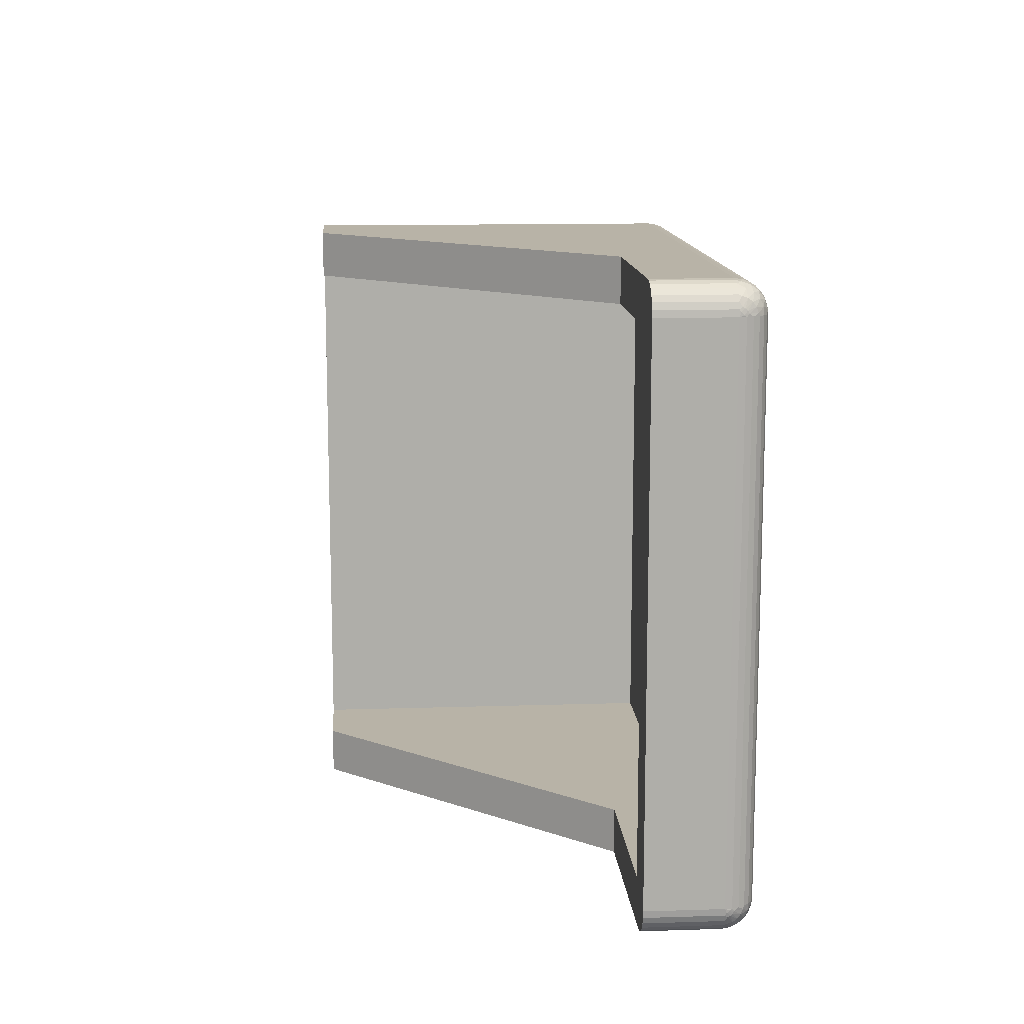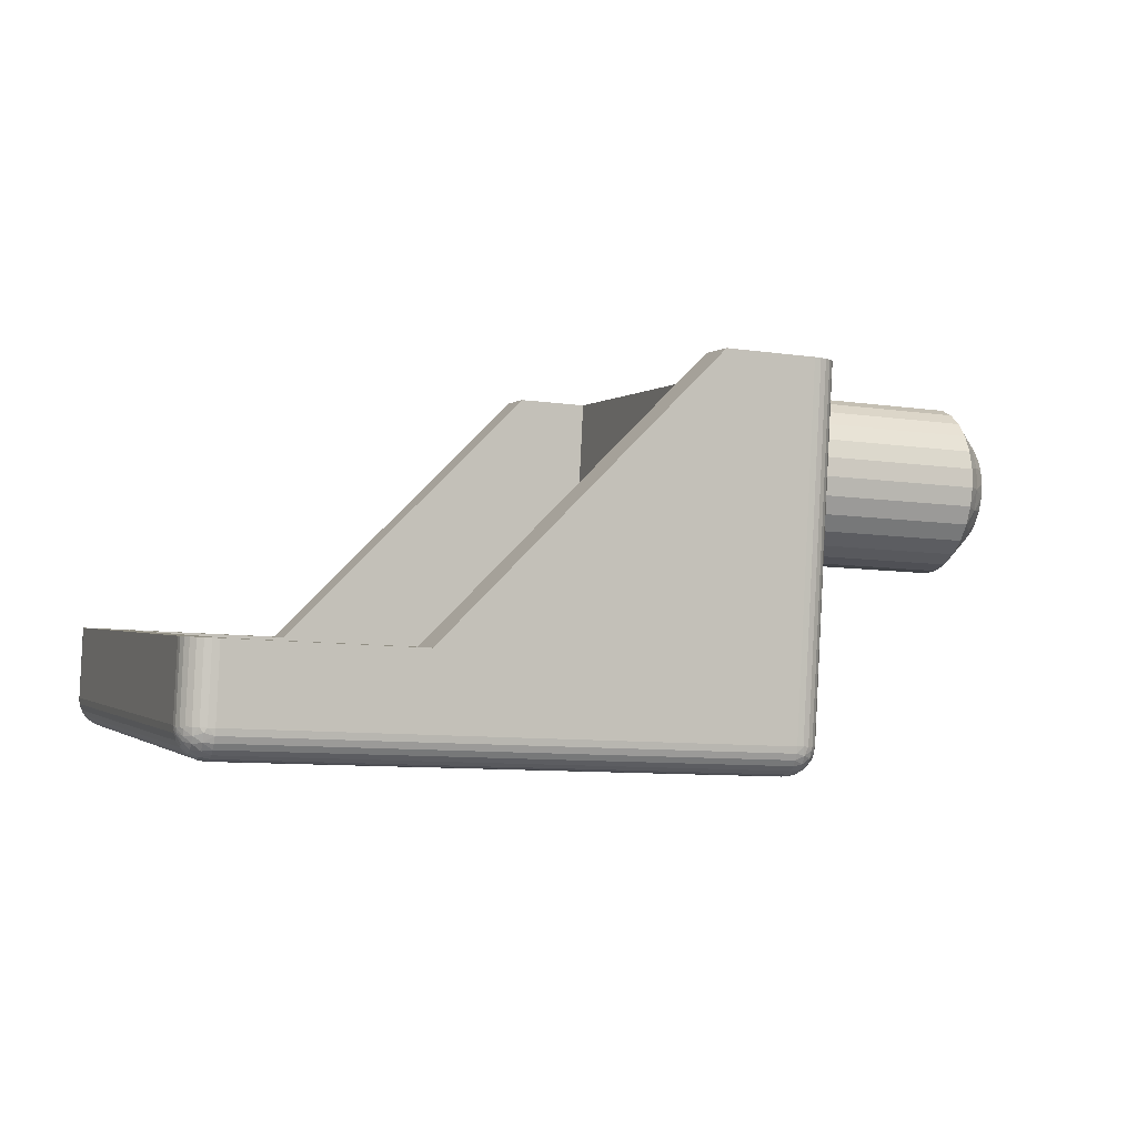
<metadata>
{"format":"obj","ext":"obj","renderer":"f3d","projection":"perspective","resolution":1024,"background":"white","views":[{"elev":12.9,"azim":-97.2,"up":"+Z"},{"elev":-0.8,"azim":-20.8,"up":"+Y"}]}
</metadata>
<code>
v -0.03509 394.2 -298.5
v -0.57 393.6 -298.3
v -0.5513 393.9 -298.9
v -0.5264 394.4 -299.3
v -0.006147 394.8 -299
v 0.4917 394.7 -298.3
v -0.05368 393.9 -297.8
v 0.4774 394.4 -297.9
v 0.4684 394.3 -297.5
v -0.5816 393.3 -297.7
v 0.4367 398.4 -297.4
v 0.6747 398.2 -297
v 0.6717 398.1 -297.5
v 0.1952 398.6 -297.8
v -0.03675 399 -297.4
v -0.2755 399.2 -297.7
v -0.2715 399.3 -297
v 0.2041 394 -297.4
v 0.4654 394.2 -297
v -0.3211 393.5 -297.4
v -0.5856 393.3 -297
v 0.6628 398 -297.9
v -0.2871 399 -298.3
v 0.1766 398.2 -298.5
v 0.6484 397.7 -298.3
v -0.3058 398.6 -298.9
v 0.1477 397.7 -299
v 0.6295 397.3 -298.6
v 0.6072 396.9 -298.9
v -0.3307 398.1 -299.3
v -0.3604 397.6 -299.7
v 0.1112 397 -299.4
v 0.5827 396.4 -299
v -0.3936 396.9 -299.9
v 0.07076 396.2 -299.5
v 0.5575 396 -299
v -0.4286 396.3 -300
v -0.4635 395.6 -299.9
v 0.03033 395.5 -299.4
v 0.533 395.5 -298.9
v -0.4967 395 -299.7
v 0.5106 395.1 -298.6
v -19.85 388.8 -293.5
v -19.12 388.7 -293.6
v -19.93 387.3 -293.5
v -19.2 387.2 -293.6
v -18.43 388.7 -293.8
v -18.5 387.2 -293.8
v -17.79 388.7 -294.2
v -17.87 387.2 -294.2
v -17.25 388.6 -294.7
v -17.33 387.1 -294.7
v -16.82 388.6 -295.2
v -16.9 387.1 -295.2
v -16.52 388.6 -295.9
v -16.6 387.1 -295.9
v -16.37 388.6 -296.6
v -16.45 387.1 -296.6
v -16.37 388.6 -297.4
v -16.45 387.1 -297.4
v -16.52 388.6 -298.1
v -16.6 387.1 -298.1
v -16.82 388.6 -298.8
v -16.9 387.1 -298.8
v -17.25 388.6 -299.3
v -17.33 387.1 -299.3
v -17.79 388.7 -299.8
v -17.87 387.2 -299.8
v -18.43 388.7 -300.2
v -18.5 387.2 -300.2
v -19.12 388.7 -300.4
v -19.2 387.2 -300.4
v -19.85 388.8 -300.5
v -19.93 387.3 -300.5
v -9.263 399.6 -297.7
v -9.259 399.7 -297
v -9.275 399.4 -298.3
v -9.293 399.1 -298.9
v -9.318 398.6 -299.3
v -9.348 398 -299.7
v -9.381 397.4 -299.9
v -9.416 396.7 -300
v -9.451 396.1 -299.9
v -9.484 395.4 -299.7
v -9.514 394.9 -299.3
v -9.539 394.4 -298.9
v -9.558 394 -298.3
v -9.569 393.8 -297.7
v -9.573 393.7 -297
v -28.73 391.2 -307
v -22.56 390.9 -307
v -28.86 388.7 -307
v -10.89 387.8 -307
v -13.25 399.9 -307
v -10.26 399.8 -307
v -29.73 391.3 -288
v -29.73 391.3 -306
v -29.86 388.8 -288
v -29.86 388.8 -306
v -10.26 399.8 -287
v -13.25 399.9 -287
v -10.89 387.8 -287
v -22.56 390.9 -287
v -28.86 388.7 -287
v -28.73 391.2 -287
v -9.887 387.7 -306
v -9.259 399.7 -306
v -9.259 399.7 -288
v -9.263 399.6 -296.3
v -9.887 387.7 -288
v -9.539 394.4 -295.1
v -9.514 394.9 -294.7
v -9.484 395.4 -294.3
v -9.558 394 -295.7
v -9.569 393.8 -296.3
v -9.451 396.1 -294.1
v -9.416 396.7 -294
v -9.381 397.4 -294.1
v -9.348 398 -294.3
v -9.318 398.6 -294.7
v -9.293 399.1 -295.1
v -9.275 399.4 -295.7
v -10.94 386.8 -288
v -20.65 387.3 -300.4
v -28.91 387.7 -306
v -21.35 387.3 -300.2
v -21.98 387.4 -299.8
v -22.52 387.4 -299.3
v -22.95 387.4 -298.8
v -23.25 387.4 -298.1
v -23.4 387.4 -297.4
v -23.4 387.4 -296.6
v -28.91 387.7 -288
v -10.94 386.8 -306
v -21.35 387.3 -293.8
v -21.98 387.4 -294.2
v -20.65 387.3 -293.6
v -22.52 387.4 -294.7
v -22.95 387.4 -295.2
v -23.25 387.4 -295.9
v -10.76 399.8 -288.5
v -10.04 399.8 -287
v -9.825 399.8 -287.1
v -9.635 399.7 -287.2
v -9.477 399.7 -287.4
v -9.358 399.7 -287.6
v -9.284 399.7 -287.8
v -13.25 399.9 -288.5
v -10.76 399.8 -305.5
v -9.284 399.7 -306.2
v -9.358 399.7 -306.4
v -9.477 399.7 -306.6
v -9.635 399.7 -306.8
v -9.825 399.8 -306.9
v -10.04 399.8 -307
v -13.25 399.9 -305.5
v -11.36 388.3 -288.5
v -22.56 390.9 -288.5
v -28.34 389.2 -288.5
v -28.23 391.2 -288.5
v -11.36 388.3 -305.5
v -22.56 390.9 -305.5
v -28.34 389.2 -305.5
v -28.23 391.2 -305.5
v -20.57 388.8 -300.4
v -21.27 388.8 -300.2
v -21.9 388.9 -299.8
v -22.44 388.9 -299.3
v -22.87 388.9 -298.8
v -23.17 388.9 -298.1
v -23.32 388.9 -297.4
v -23.32 388.9 -296.6
v -21.27 388.8 -293.8
v -21.9 388.9 -294.2
v -20.57 388.8 -293.6
v -22.44 388.9 -294.7
v -22.87 388.9 -295.2
v -23.17 388.9 -295.9
v -29.16 391.3 -287.1
v -29.35 391.3 -287.2
v -28.95 391.2 -287
v -29.51 391.3 -287.4
v -29.63 391.3 -287.6
v -29.7 391.3 -287.8
v -28.95 391.2 -307
v -29.7 391.3 -306.2
v -29.16 391.3 -306.9
v -29.63 391.3 -306.4
v -29.35 391.3 -306.8
v -29.51 391.3 -306.6
v -0.5816 393.3 -296.3
v -0.57 393.6 -295.7
v -0.5513 393.9 -295.1
v -0.5264 394.4 -294.7
v -0.4967 395 -294.3
v -0.4635 395.6 -294.1
v -0.4286 396.3 -294
v -0.3936 396.9 -294.1
v -0.3604 397.6 -294.3
v -0.3307 398.1 -294.7
v -0.3058 398.6 -295.1
v -0.2871 399 -295.7
v -0.2755 399.2 -296.3
v 0.6072 396.9 -295.1
v 0.6484 397.7 -295.7
v 0.6295 397.3 -295.4
v 0.6717 398.1 -296.5
v 0.533 395.5 -295.1
v 0.5827 396.4 -295
v 0.5575 396 -295
v 0.4917 394.7 -295.7
v 0.6628 398 -296.1
v 0.5106 395.1 -295.4
v 0.4684 394.3 -296.5
v 0.4774 394.4 -296.1
v 0.1766 398.2 -295.5
v 0.1477 397.7 -295
v 0.1952 398.6 -296.2
v 0.2041 394 -296.6
v -0.05368 393.9 -296.2
v -0.3211 393.5 -296.6
v 0.4367 398.4 -296.6
v -0.03674 399 -296.6
v -0.03509 394.2 -295.5
v -0.006147 394.8 -295
v 0.03033 395.5 -294.6
v 0.07076 396.2 -294.5
v 0.1112 397 -294.6
v -29.08 388.7 -287
v -29.29 388.8 -287.1
v -29.48 388.8 -287.2
v -29.64 388.8 -287.4
v -29.76 388.8 -287.6
v -29.83 388.8 -287.8
v -29.46 388.5 -287.2
v -29.18 388.6 -287.1
v -29.47 388.3 -287.3
v -29.19 388.3 -287.2
v -29.69 388.4 -287.6
v -29.48 388.1 -287.5
v -29.7 388.3 -287.7
v -29.13 387.8 -288
v -28.91 387.8 -287.8
v -29.83 388.5 -287.9
v -29.85 388.6 -288
v -29.78 388.3 -288
v -29.7 388.2 -287.9
v -29.68 388.5 -287.5
v -29.82 388.5 -287.8
v -29.67 388.7 -287.4
v -29.82 388.6 -287.8
v -29.82 388.7 -287.7
v -29.86 388.6 -288
v -28.87 388.5 -287
v -29.85 388.6 -287.9
v -29.85 388.7 -287.9
v -29.22 387.8 -287.9
v -29.34 387.9 -288
v -29.21 387.9 -287.6
v -28.91 387.8 -287.6
v -28.9 388 -287.4
v -29.2 388.1 -287.3
v -28.89 388.1 -287.2
v -29.49 388 -287.8
v -29.52 388 -288
v -28.88 388.3 -287.1
v -29.67 388.2 -288
v -29.83 388.8 -306.2
v -29.76 388.8 -306.4
v -29.64 388.8 -306.6
v -29.48 388.8 -306.8
v -29.29 388.8 -306.9
v -29.08 388.7 -307
v -29.85 388.6 -306
v -29.78 388.3 -306
v -29.67 388.2 -306
v -29.52 388 -306
v -29.34 387.9 -306
v -29.13 387.8 -306
v -10.9 387.6 -287
v -10.91 387.4 -287.1
v -10.92 387.2 -287.2
v -10.93 387 -287.4
v -10.93 386.9 -287.6
v -10.94 386.8 -287.8
v -9.912 387.7 -287.8
v -9.986 387.7 -287.6
v -10.11 387.7 -287.4
v -10.26 387.8 -287.2
v -10.45 387.8 -287.1
v -10.66 387.8 -287
v -29.49 388 -306.2
v -29.48 388.1 -306.5
v -29.21 387.9 -306.4
v -29.22 387.8 -306.1
v -29.69 388.4 -306.4
v -29.47 388.3 -306.7
v -29.68 388.5 -306.5
v -28.87 388.5 -307
v -29.82 388.7 -306.3
v -29.67 388.7 -306.6
v -29.7 388.3 -306.3
v -29.82 388.6 -306.2
v -29.7 388.2 -306.1
v -29.82 388.5 -306.2
v -29.83 388.5 -306.1
v -29.85 388.7 -306.1
v -28.91 387.8 -306.2
v -29.85 388.7 -306.1
v -29.86 388.6 -306
v -29.18 388.6 -306.9
v -29.19 388.3 -306.8
v -28.88 388.3 -306.9
v -28.89 388.1 -306.8
v -29.2 388.1 -306.7
v -28.9 388 -306.6
v -29.46 388.5 -306.8
v -28.91 387.8 -306.4
v -10.33 387.2 -287.4
v -10.34 387 -287.6
v -10.1 387.3 -287.7
v -10.62 386.9 -287.7
v -10.71 386.8 -288
v -10.5 386.9 -288
v -10.34 387 -287.9
v -10.32 387.4 -287.3
v -10.1 387.4 -287.5
v -10.09 387.6 -287.4
v -10.62 387 -287.4
v -10.31 387.6 -287.2
v -10.61 387.2 -287.2
v -10.59 387.5 -287.1
v -9.907 387.6 -287.9
v -9.924 387.5 -288
v -9.951 387.5 -287.9
v -9.952 387.4 -288
v -9.903 387.7 -287.9
v -9.939 387.7 -287.7
v -9.943 387.6 -287.7
v -9.948 387.5 -287.8
v -9.894 387.7 -288
v -10.01 387.3 -288
v -10.11 387.2 -287.8
v -10.14 387.1 -288
v -10.3 387 -288
v -10.9 387.6 -307
v -10.91 387.4 -306.9
v -10.92 387.2 -306.8
v -10.93 387 -306.6
v -10.93 386.9 -306.4
v -10.94 386.8 -306.2
v -9.924 387.5 -306
v -10.01 387.3 -306
v -10.14 387.1 -306
v -10.3 387 -306
v -10.5 386.9 -306
v -10.71 386.8 -306
v -10.33 387.2 -306.6
v -10.32 387.4 -306.7
v -10.1 387.4 -306.5
v -10.59 387.5 -306.9
v -10.66 387.8 -307
v -10.45 387.8 -306.9
v -10.31 387.6 -306.8
v -10.34 387 -306.4
v -10.1 387.3 -306.3
v -10.11 387.2 -306.2
v -10.61 387.2 -306.8
v -10.34 387 -306.1
v -10.62 387 -306.6
v -10.62 386.9 -306.3
v -9.903 387.7 -306.1
v -9.912 387.7 -306.2
v -9.943 387.6 -306.3
v -9.939 387.7 -306.3
v -9.907 387.6 -306.1
v -9.952 387.4 -306
v -9.951 387.5 -306.1
v -9.948 387.5 -306.2
v -9.893 387.7 -306.1
v -9.986 387.7 -306.4
v -10.09 387.6 -306.6
v -10.11 387.7 -306.6
v -10.26 387.8 -306.8
f 1 2 3
f 1 4 5
f 1 5 6
f 7 8 9
f 7 10 2
f 7 2 1
f 7 1 8
f 11 12 13
f 11 13 14
f 15 16 17
f 15 17 12
f 15 12 11
f 15 14 16
f 15 11 14
f 18 9 19
f 18 7 9
f 20 19 21
f 20 21 10
f 20 10 7
f 20 18 19
f 20 7 18
f 14 13 22
f 14 23 16
f 24 22 25
f 24 26 23
f 24 23 14
f 24 14 22
f 27 28 29
f 27 25 28
f 27 30 26
f 27 31 30
f 27 24 25
f 27 26 24
f 32 29 33
f 32 34 31
f 32 27 29
f 32 31 27
f 35 33 36
f 35 37 34
f 35 38 37
f 35 34 32
f 35 32 33
f 39 36 40
f 39 41 38
f 39 35 36
f 39 38 35
f 5 42 6
f 5 40 42
f 5 4 41
f 5 39 40
f 5 41 39
f 1 6 8
f 1 3 4
f 43 44 45
f 45 44 46
f 46 47 48
f 44 47 46
f 48 49 50
f 47 49 48
f 50 51 52
f 49 51 50
f 52 53 54
f 51 53 52
f 54 55 56
f 53 55 54
f 56 57 58
f 55 57 56
f 58 59 60
f 57 59 58
f 60 61 62
f 59 61 60
f 62 63 64
f 61 63 62
f 64 65 66
f 63 65 64
f 66 67 68
f 65 67 66
f 68 69 70
f 67 69 68
f 70 71 72
f 69 71 70
f 72 73 74
f 71 73 72
f 75 17 16
f 75 76 17
f 77 16 23
f 77 75 16
f 78 23 26
f 78 77 23
f 79 26 30
f 79 78 26
f 80 30 31
f 80 79 30
f 81 31 34
f 81 80 31
f 82 34 37
f 82 81 34
f 83 37 38
f 83 82 37
f 84 38 41
f 84 83 38
f 85 41 4
f 85 84 41
f 86 4 3
f 86 85 4
f 87 3 2
f 87 86 3
f 88 2 10
f 88 87 2
f 89 10 21
f 89 88 10
f 90 91 92
f 91 93 92
f 91 94 93
f 94 95 93
f 96 97 98
f 97 99 98
f 100 101 102
f 102 101 103
f 103 104 102
f 103 105 104
f 106 107 84
f 76 108 109
f 107 76 75
f 110 111 112
f 110 113 108
f 112 113 110
f 110 114 111
f 110 115 114
f 113 116 108
f 116 117 108
f 110 89 115
f 117 118 108
f 118 119 108
f 119 120 108
f 89 106 88
f 88 106 87
f 87 106 86
f 110 106 89
f 120 121 108
f 106 85 86
f 121 122 108
f 106 84 85
f 122 109 108
f 84 107 83
f 83 107 82
f 82 107 81
f 81 107 80
f 80 107 79
f 79 107 78
f 78 107 77
f 77 107 75
f 123 50 52
f 124 125 74
f 52 54 123
f 126 125 124
f 127 125 126
f 128 125 127
f 129 125 128
f 130 125 129
f 123 48 50
f 131 125 130
f 132 125 131
f 133 125 132
f 54 56 123
f 74 125 134
f 123 46 48
f 56 58 123
f 123 45 46
f 58 60 123
f 62 134 60
f 64 134 62
f 66 134 64
f 60 134 123
f 135 133 136
f 137 133 135
f 45 133 137
f 123 133 45
f 133 138 136
f 66 68 134
f 133 139 138
f 68 70 134
f 133 140 139
f 70 72 134
f 133 132 140
f 72 74 134
f 141 100 142
f 141 142 143
f 141 143 144
f 141 144 145
f 141 145 146
f 141 146 147
f 141 147 108
f 101 100 141
f 148 101 141
f 76 141 108
f 149 76 107
f 149 107 150
f 149 150 151
f 149 151 152
f 153 149 152
f 154 149 153
f 155 149 154
f 95 149 155
f 94 156 149
f 94 149 95
f 149 141 76
f 157 148 141
f 158 148 157
f 159 160 158
f 159 158 157
f 149 161 157
f 149 157 141
f 156 161 149
f 156 162 161
f 163 161 162
f 164 163 162
f 163 164 160
f 163 160 159
f 163 165 73
f 163 166 165
f 163 167 166
f 163 168 167
f 163 169 168
f 163 170 169
f 163 171 170
f 49 157 51
f 163 172 171
f 53 51 157
f 163 159 172
f 163 73 161
f 47 157 49
f 55 53 157
f 44 157 47
f 57 55 157
f 43 157 44
f 161 59 57
f 161 61 59
f 161 63 61
f 161 65 63
f 161 57 157
f 159 173 174
f 159 175 173
f 159 43 175
f 159 157 43
f 176 159 174
f 67 65 161
f 177 159 176
f 69 67 161
f 178 159 177
f 71 69 161
f 172 159 178
f 73 71 161
f 101 158 103
f 148 158 101
f 156 91 162
f 94 91 156
f 179 160 180
f 181 160 179
f 105 160 181
f 103 160 105
f 158 160 103
f 160 182 180
f 160 183 182
f 160 184 183
f 160 96 184
f 91 164 162
f 91 90 164
f 164 97 160
f 160 97 96
f 90 185 164
f 164 186 97
f 185 187 164
f 164 188 186
f 187 189 164
f 164 190 188
f 189 190 164
f 115 89 21
f 115 21 191
f 114 191 192
f 114 115 191
f 111 192 193
f 111 114 192
f 112 193 194
f 112 194 195
f 112 111 193
f 113 112 195
f 116 195 196
f 116 113 195
f 117 196 197
f 117 116 196
f 118 197 198
f 118 117 197
f 119 198 199
f 119 118 198
f 120 199 200
f 120 119 199
f 121 200 201
f 121 120 200
f 122 201 202
f 122 121 201
f 109 202 203
f 109 122 202
f 76 203 17
f 76 109 203
f 204 205 206
f 13 12 207
f 208 204 209
f 208 209 210
f 211 212 205
f 211 208 213
f 211 205 204
f 211 204 208
f 29 28 25
f 214 211 215
f 214 212 211
f 8 19 9
f 6 207 212
f 6 214 19
f 6 42 40
f 6 40 36
f 6 36 33
f 6 33 29
f 6 25 22
f 6 22 13
f 6 13 207
f 6 29 25
f 6 212 214
f 6 19 8
f 73 165 74
f 74 165 124
f 124 166 126
f 165 166 124
f 126 167 127
f 166 167 126
f 127 168 128
f 167 168 127
f 128 169 129
f 168 169 128
f 129 170 130
f 169 170 129
f 130 171 131
f 170 171 130
f 131 172 132
f 171 172 131
f 132 178 140
f 172 178 132
f 140 177 139
f 178 177 140
f 139 176 138
f 177 176 139
f 138 174 136
f 176 174 138
f 136 173 135
f 174 173 136
f 135 175 137
f 173 175 135
f 137 43 45
f 175 43 137
f 216 202 201
f 216 200 217
f 216 217 205
f 218 212 207
f 218 203 202
f 218 202 216
f 218 216 212
f 219 19 214
f 219 214 220
f 221 21 19
f 221 191 21
f 221 220 191
f 221 19 219
f 221 219 220
f 222 207 12
f 222 218 207
f 223 12 17
f 223 17 203
f 223 203 218
f 223 222 12
f 223 218 222
f 220 214 215
f 220 192 191
f 224 215 211
f 224 193 192
f 224 192 220
f 224 220 215
f 225 213 208
f 225 211 213
f 225 194 193
f 225 195 194
f 225 193 224
f 225 224 211
f 226 208 210
f 226 196 195
f 226 225 208
f 226 195 225
f 227 210 209
f 227 197 196
f 227 198 197
f 227 226 210
f 227 196 226
f 228 209 204
f 228 199 198
f 228 227 209
f 228 198 227
f 217 206 205
f 217 204 206
f 217 200 199
f 217 228 204
f 217 199 228
f 216 205 212
f 216 201 200
f 104 105 181
f 229 181 179
f 229 104 181
f 230 179 180
f 230 229 179
f 231 180 182
f 231 230 180
f 232 182 183
f 232 231 182
f 233 183 184
f 233 232 183
f 234 184 96
f 234 233 184
f 98 234 96
f 235 236 230
f 235 237 238
f 235 238 236
f 239 240 237
f 239 241 240
f 242 133 243
f 244 245 246
f 244 246 247
f 244 247 241
f 248 237 235
f 248 239 237
f 249 241 239
f 249 244 241
f 250 231 232
f 250 232 233
f 250 235 231
f 250 248 235
f 251 239 248
f 251 249 239
f 252 233 234
f 252 250 233
f 252 248 250
f 252 251 248
f 253 98 245
f 253 245 244
f 229 254 104
f 255 98 253
f 255 244 249
f 255 249 251
f 255 253 244
f 256 234 98
f 256 255 251
f 256 252 234
f 256 251 252
f 256 98 255
f 257 258 242
f 257 242 243
f 259 260 261
f 259 243 260
f 259 257 243
f 262 261 263
f 262 259 261
f 264 265 258
f 264 257 259
f 264 258 257
f 238 266 254
f 238 263 266
f 238 262 263
f 240 264 259
f 240 259 262
f 247 267 265
f 247 246 267
f 247 265 264
f 236 229 230
f 236 238 254
f 236 254 229
f 237 262 238
f 237 240 262
f 241 247 264
f 241 264 240
f 235 230 231
f 99 97 186
f 268 186 188
f 268 99 186
f 269 188 190
f 269 268 188
f 270 190 189
f 270 269 190
f 271 189 187
f 271 270 189
f 272 187 185
f 272 271 187
f 273 185 90
f 273 272 185
f 92 273 90
f 98 99 274
f 245 274 275
f 245 98 274
f 246 245 275
f 267 275 276
f 267 246 275
f 265 276 277
f 265 267 276
f 258 278 279
f 258 277 278
f 258 265 277
f 242 258 279
f 133 279 125
f 133 242 279
f 280 104 254
f 280 102 104
f 281 254 266
f 281 280 254
f 282 266 263
f 282 281 266
f 283 263 261
f 283 282 263
f 284 261 260
f 284 283 261
f 285 260 243
f 285 284 260
f 123 243 133
f 123 285 243
f 286 108 147
f 286 110 108
f 287 147 146
f 287 286 147
f 288 146 145
f 288 287 146
f 289 145 144
f 289 288 145
f 290 144 143
f 290 289 144
f 291 143 142
f 291 290 143
f 102 142 100
f 102 291 142
f 292 278 277
f 292 293 294
f 292 295 278
f 292 294 295
f 296 297 293
f 296 298 297
f 273 92 299
f 300 268 269
f 300 269 301
f 300 301 298
f 302 293 292
f 302 296 293
f 303 298 296
f 303 300 298
f 304 277 276
f 304 276 275
f 304 292 277
f 304 302 292
f 305 296 302
f 305 303 296
f 306 275 274
f 306 304 275
f 306 302 304
f 306 305 302
f 307 99 268
f 307 268 300
f 279 308 125
f 309 300 303
f 309 99 307
f 309 303 305
f 309 307 300
f 310 309 305
f 310 274 99
f 310 306 274
f 310 305 306
f 310 99 309
f 311 272 273
f 311 273 299
f 312 313 314
f 312 299 313
f 312 311 299
f 315 314 316
f 315 312 314
f 317 271 272
f 317 311 312
f 317 272 311
f 294 318 308
f 294 316 318
f 294 315 316
f 297 317 312
f 297 312 315
f 301 269 270
f 301 270 271
f 301 271 317
f 295 279 278
f 295 294 308
f 295 308 279
f 293 315 294
f 293 297 315
f 298 317 297
f 298 301 317
f 319 320 321
f 322 284 285
f 322 323 324
f 322 324 325
f 322 325 320
f 322 285 323
f 326 327 328
f 326 319 327
f 329 283 284
f 329 284 322
f 329 320 319
f 329 322 320
f 330 288 289
f 330 289 290
f 330 328 288
f 330 326 328
f 331 281 282
f 331 282 283
f 331 283 329
f 331 319 326
f 331 329 319
f 332 290 291
f 332 280 281
f 332 291 280
f 332 281 331
f 332 330 290
f 332 326 330
f 332 331 326
f 333 334 110
f 333 335 336
f 333 336 334
f 337 110 286
f 337 338 339
f 337 339 340
f 337 286 338
f 341 337 340
f 341 340 335
f 285 123 323
f 341 333 110
f 341 110 337
f 341 335 333
f 102 280 291
f 336 342 334
f 343 344 342
f 343 336 335
f 343 342 336
f 321 335 340
f 321 343 335
f 325 345 344
f 325 324 345
f 325 344 343
f 338 286 287
f 327 321 340
f 327 340 339
f 320 343 321
f 320 325 343
f 328 287 288
f 328 339 338
f 328 327 339
f 328 338 287
f 319 321 327
f 299 92 93
f 299 93 346
f 313 346 347
f 313 299 346
f 314 347 348
f 314 313 347
f 316 348 349
f 316 314 348
f 318 350 351
f 318 349 350
f 318 316 349
f 308 318 351
f 125 351 134
f 125 308 351
f 352 110 334
f 352 106 110
f 353 334 342
f 353 352 334
f 354 342 344
f 354 353 342
f 355 344 345
f 355 354 344
f 356 345 324
f 356 355 345
f 357 324 323
f 357 356 324
f 134 323 123
f 134 357 323
f 358 359 360
f 361 347 346
f 361 362 363
f 361 363 364
f 361 364 359
f 361 346 362
f 365 366 367
f 365 358 366
f 368 348 347
f 368 347 361
f 368 359 358
f 368 361 359
f 369 354 355
f 369 355 356
f 369 367 354
f 369 365 367
f 370 350 349
f 370 349 348
f 370 348 368
f 370 358 365
f 370 368 358
f 371 356 357
f 371 351 350
f 371 357 351
f 371 350 370
f 371 369 356
f 371 365 369
f 371 370 365
f 372 373 106
f 372 374 375
f 372 375 373
f 376 106 352
f 376 377 378
f 376 378 379
f 376 352 377
f 380 376 379
f 380 379 374
f 346 93 362
f 380 372 106
f 380 106 376
f 380 374 372
f 134 351 357
f 375 381 373
f 382 383 381
f 382 375 374
f 382 381 375
f 360 374 379
f 360 382 374
f 364 384 383
f 364 363 384
f 364 383 382
f 377 352 353
f 366 360 379
f 366 379 378
f 359 382 360
f 359 364 382
f 367 353 354
f 367 378 377
f 367 366 378
f 367 377 353
f 358 360 366
f 362 95 155
f 362 93 95
f 363 155 154
f 363 362 155
f 384 154 153
f 384 363 154
f 383 153 152
f 383 384 153
f 381 152 151
f 381 383 152
f 373 151 150
f 373 381 151
f 106 150 107
f 106 373 150

</code>
